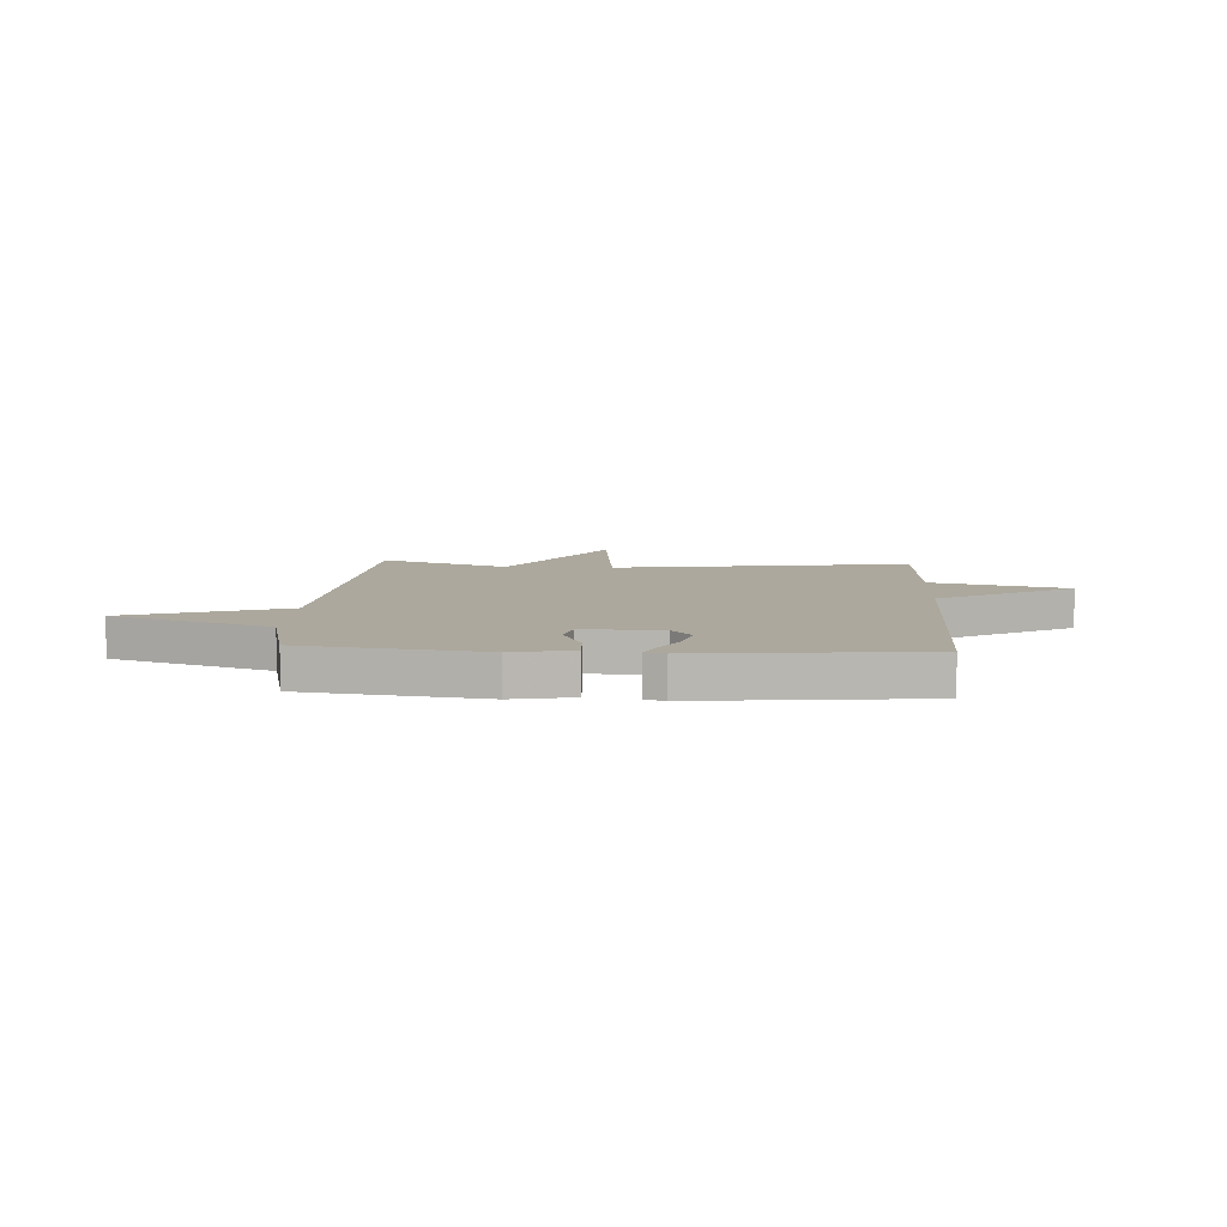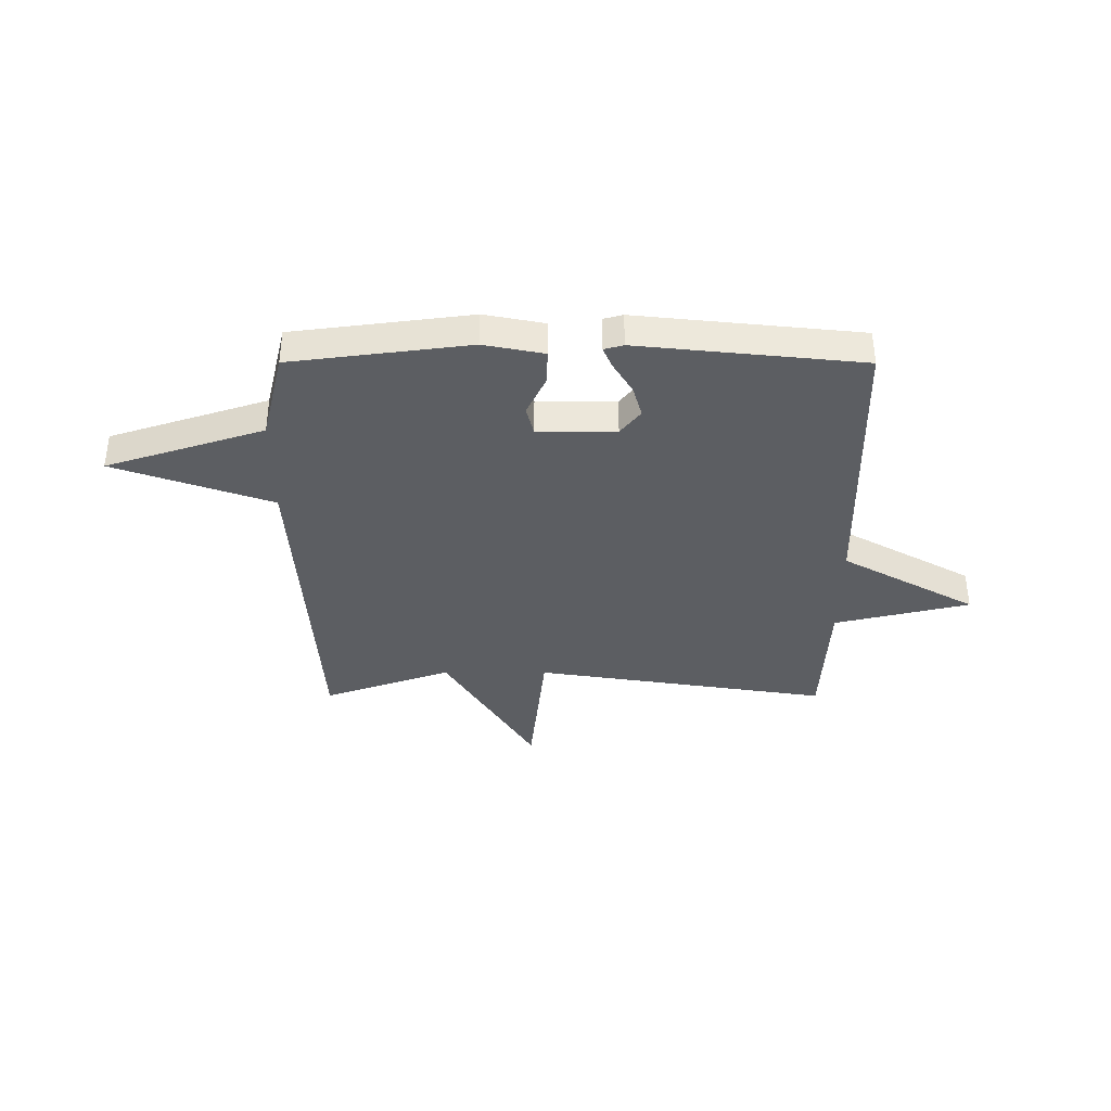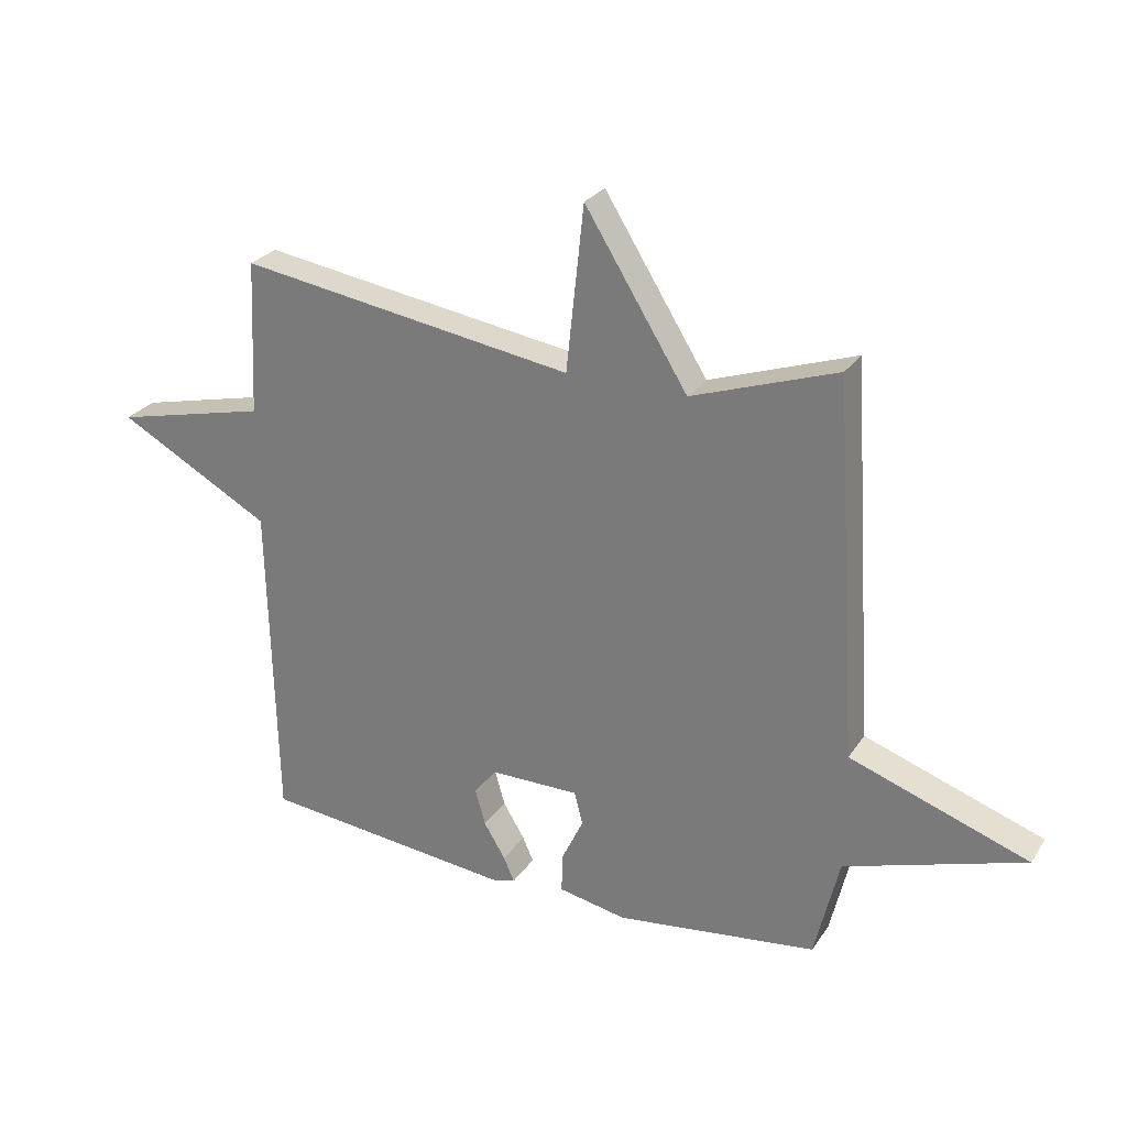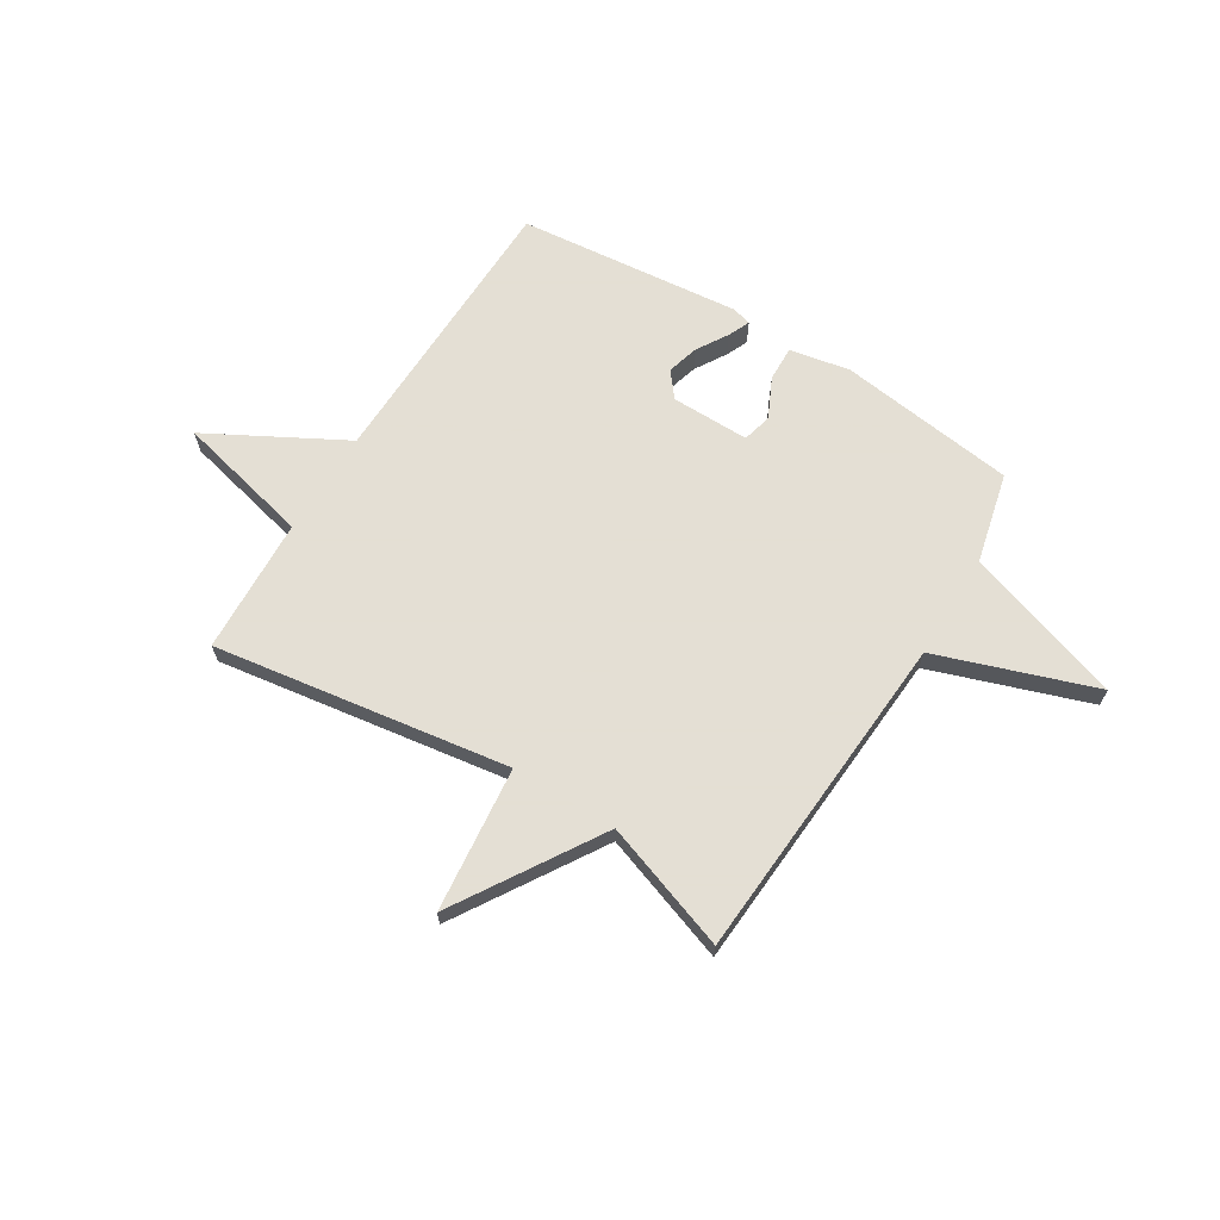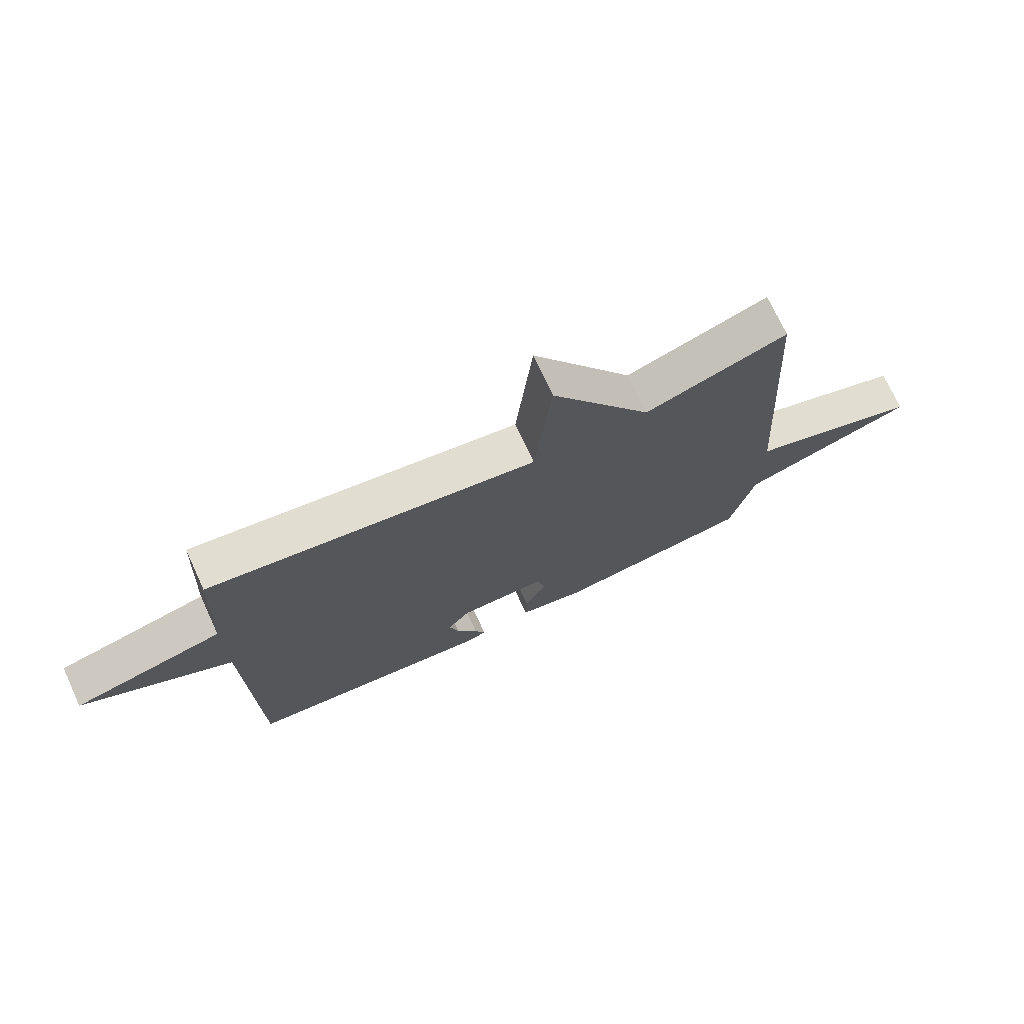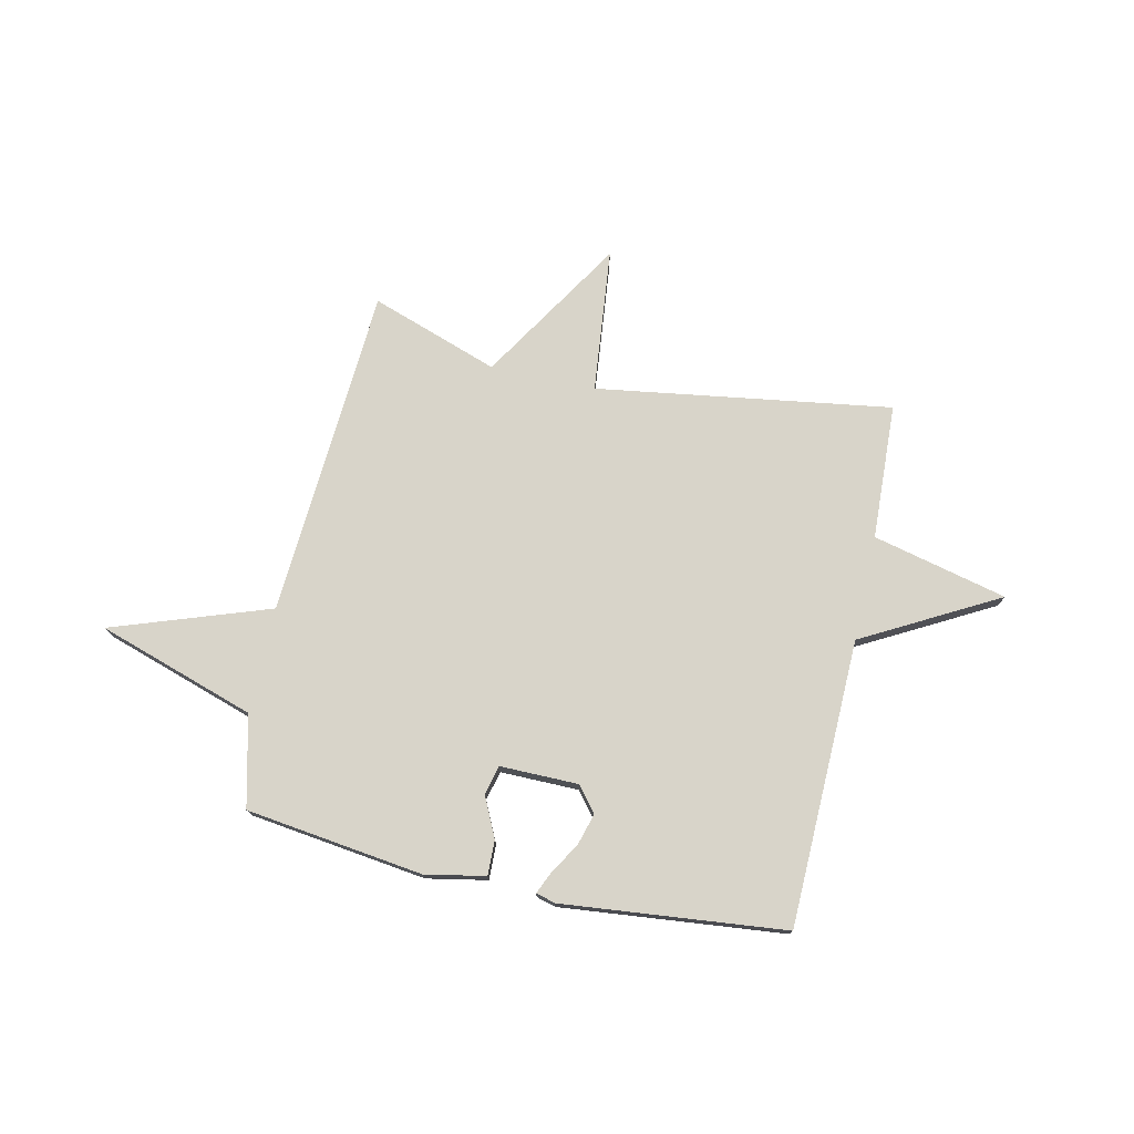
<metadata>
{"format":"obj","ext":"obj","renderer":"f3d","projection":"perspective","resolution":1024,"background":"white","views":[{"elev":8.6,"azim":-176.7,"up":"+Y"},{"elev":-37.7,"azim":179.9,"up":"+Y"},{"elev":26.9,"azim":26.7,"up":"+Z"},{"elev":66.3,"azim":31.7,"up":"+Y"},{"elev":72.8,"azim":-24.8,"up":"+Z"},{"elev":75.5,"azim":-167.6,"up":"+Y"}]}
</metadata>
<code>
v -0.5 0.07 0.5
v 0.058 0.07 0.416
v 0.087 0.07 0.69
v 0.258 0.07 0.416
v 0.5 0.07 0.5
v 0.541 0.07 -0.128
v 0.839 0.07 -0.231
v 0.541 0.07 -0.328
v 0.5 0.07 -0.5
v 0.164 0.07 -0.544
v 0.05 0.07 -0.522
v 0.052 0.07 -0.456
v 0.088 0.07 -0.38
v 0.074 0.07 -0.325
v -0.074 0.07 -0.326
v -0.112 0.07 -0.373
v -0.095 0.07 -0.433
v -0.059 0.07 -0.492
v -0.041 0.07 -0.533
v -0.078 0.07 -0.543
v -0.5 0.07 -0.5
v -0.512 0.07 0.043
v -0.767 0.07 0.182
v -0.512 0.07 0.243
v -0.5 0 0.5
v 0.058 0 0.416
v 0.087 0 0.69
v 0.258 0 0.416
v 0.5 0 0.5
v 0.541 0 -0.128
v 0.839 0 -0.231
v 0.541 0 -0.328
v 0.5 0 -0.5
v 0.164 0 -0.544
v 0.05 0 -0.522
v 0.052 0 -0.456
v 0.088 0 -0.38
v 0.074 0 -0.325
v -0.074 0 -0.326
v -0.112 0 -0.373
v -0.095 0 -0.433
v -0.059 0 -0.492
v -0.041 0 -0.533
v -0.078 0 -0.543
v -0.5 0 -0.5
v -0.512 0 0.043
v -0.767 0 0.182
v -0.512 0 0.243
f 22 23 24
f 21 22 24
f 20 21 24
f 19 20 24
f 18 19 24
f 17 18 24
f 16 17 24 1
f 15 16 1 2
f 14 15 2
f 2 3 4
f 14 2 4
f 13 14 4
f 11 12 13
f 10 11 13
f 9 10 13
f 8 9 13
f 6 7 8 13
f 4 5 6 13
f 48 47 46
f 48 46 45
f 48 45 44
f 48 44 43
f 48 43 42
f 48 42 41
f 25 48 41 40
f 26 25 40 39
f 26 39 38
f 28 27 26
f 28 26 38
f 28 38 37
f 37 36 35
f 37 35 34
f 37 34 33
f 37 33 32
f 37 32 31 30
f 37 30 29 28
f 1 25 26 2
f 2 26 27 3
f 3 27 28 4
f 4 28 29 5
f 5 29 30 6
f 6 30 31 7
f 7 31 32 8
f 8 32 33 9
f 9 33 34 10
f 10 34 35 11
f 11 35 36 12
f 12 36 37 13
f 13 37 38 14
f 14 38 39 15
f 15 39 40 16
f 16 40 41 17
f 17 41 42 18
f 18 42 43 19
f 19 43 44 20
f 20 44 45 21
f 21 45 46 22
f 22 46 47 23
f 23 47 48 24
f 24 48 25 1

</code>
